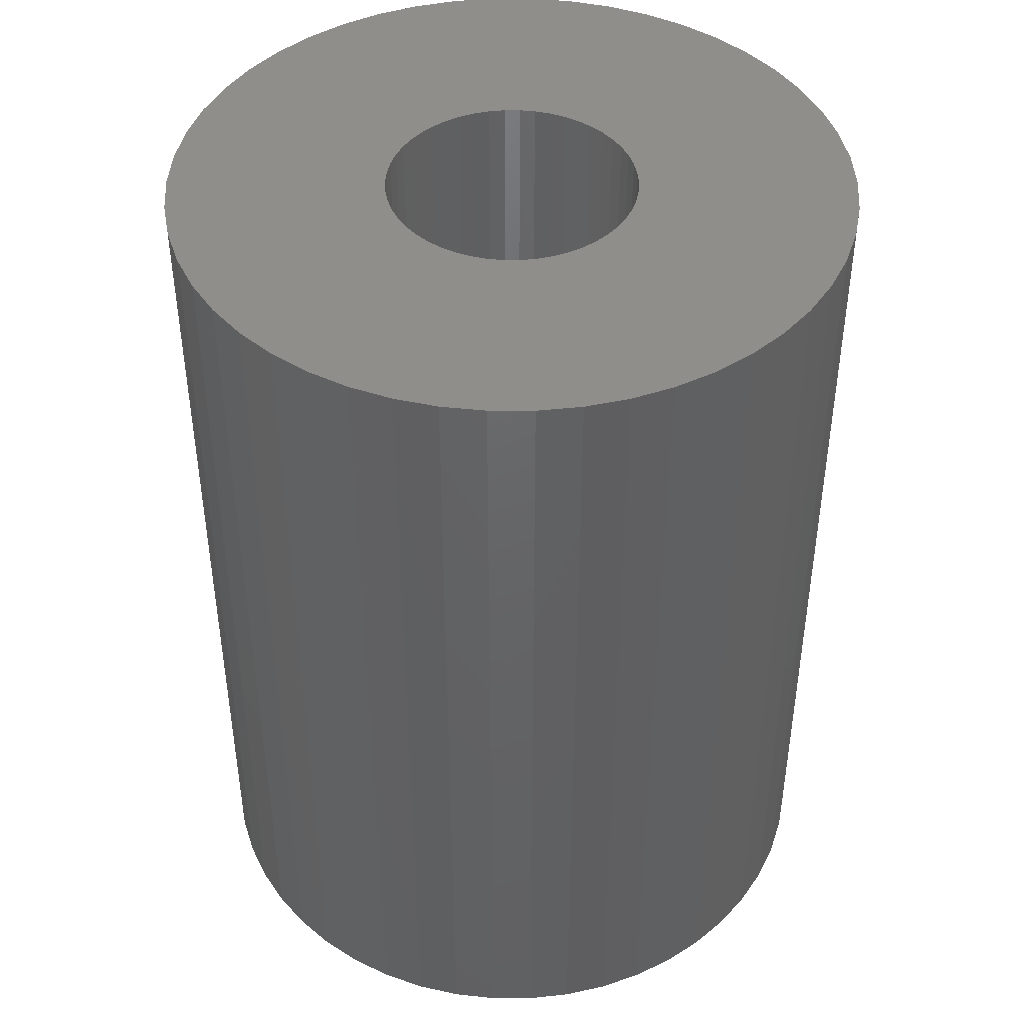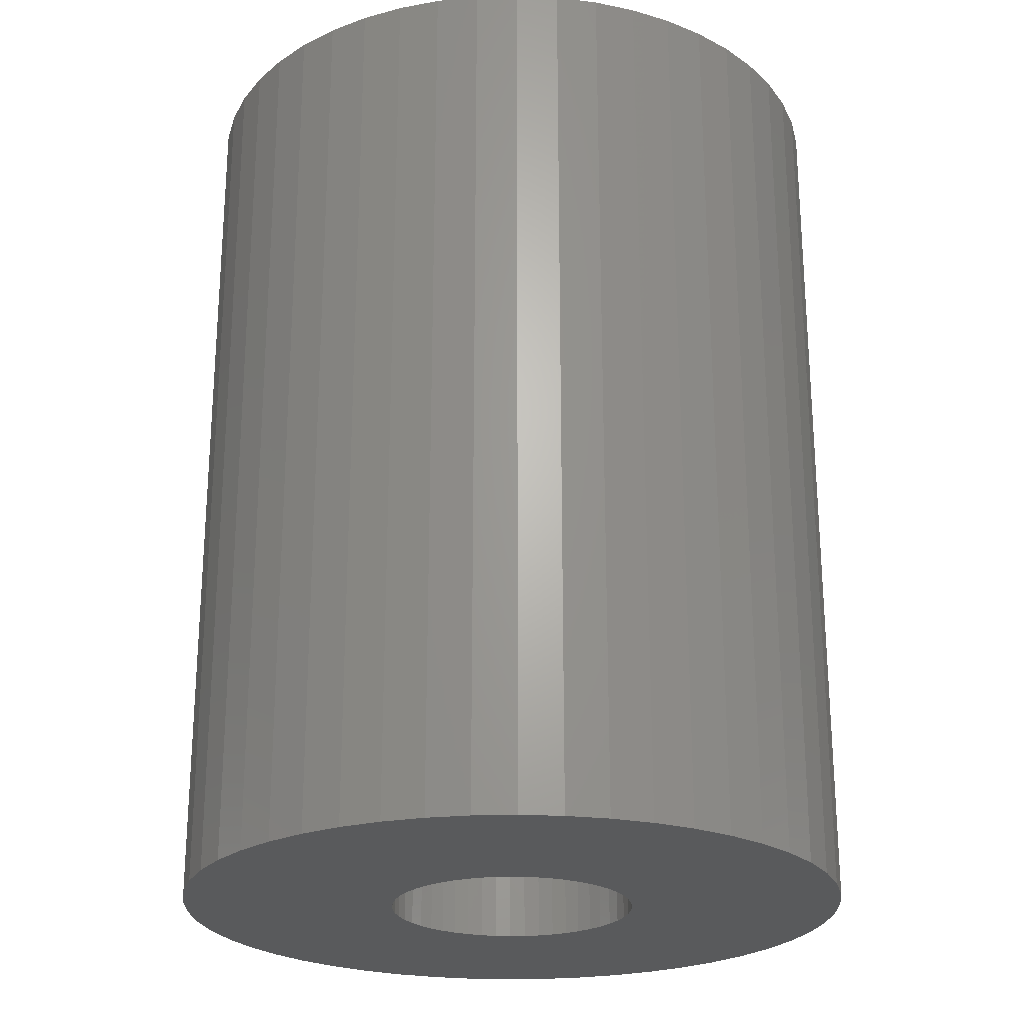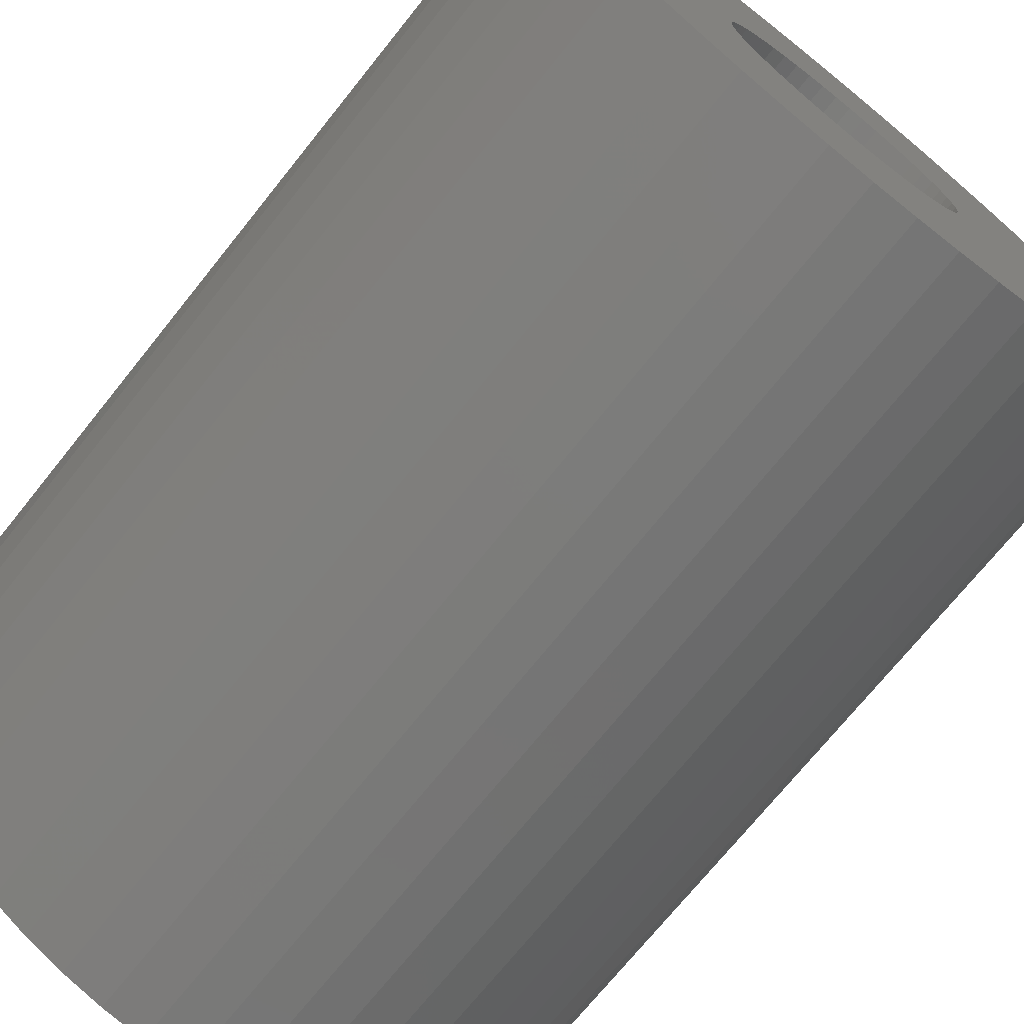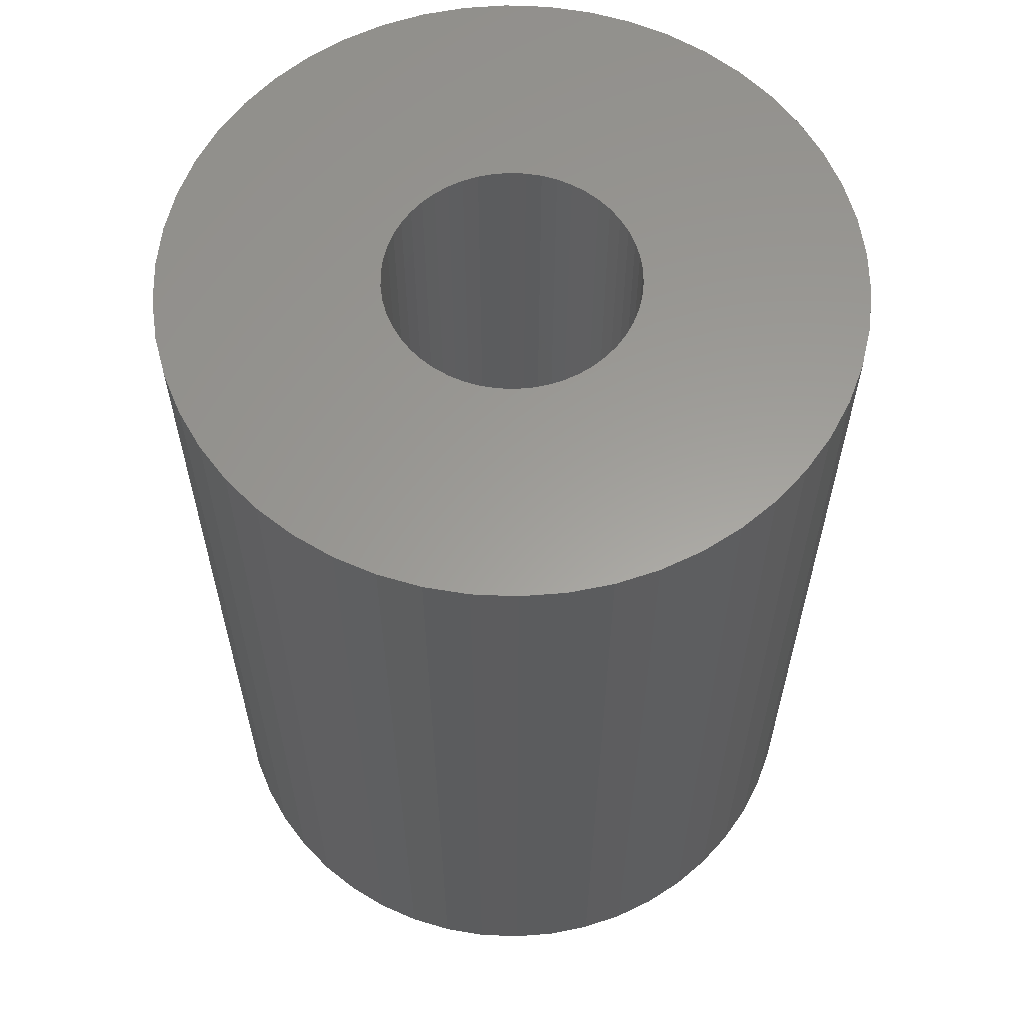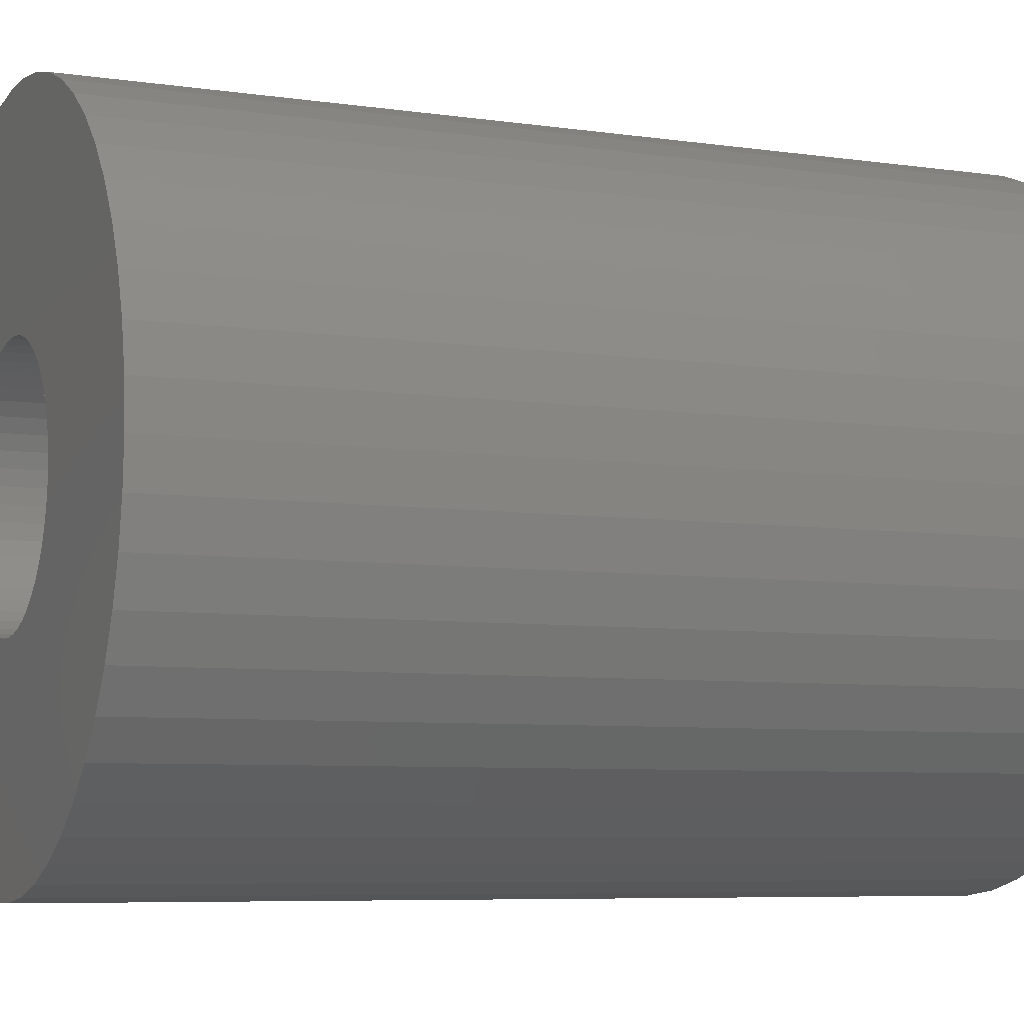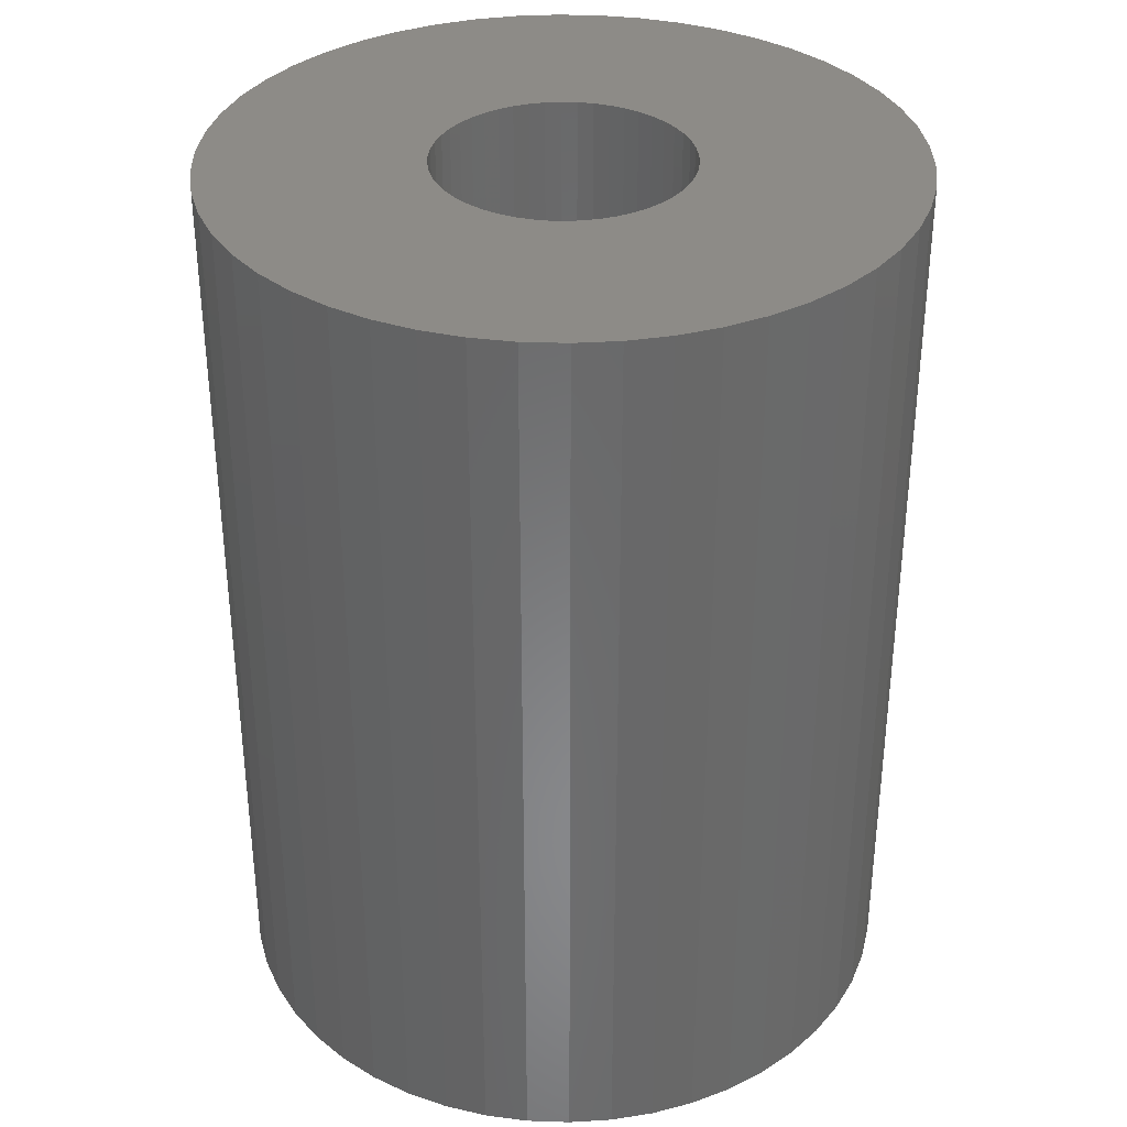
<metadata>
{"format":"stl","ext":"stl","renderer":"f3d","projection":"perspective","resolution":1024,"background":"white","views":[{"elev":44.0,"azim":-7.1,"up":"+Z"},{"elev":-24.0,"azim":9.9,"up":"+Z"},{"elev":-71.9,"azim":141.3,"up":"+Y"},{"elev":60.5,"azim":81.8,"up":"+Z"},{"elev":-6.6,"azim":-113.6,"up":"+Y"},{"elev":34.7,"azim":-141.4,"up":"+Z"}]}
</metadata>
<code>
# stl→obj: 200 verts, 400 faces
v 24.5 0 32.5
v 24.31 3.071 -32.5
v 24.31 3.071 32.5
v 24.5 0 -32.5
v -24.5 0 -32.5
v -24.31 3.071 32.5
v -24.31 3.071 -32.5
v -24.5 0 32.5
v 1.538 24.45 -32.5
v -1.538 24.45 32.5
v 1.538 24.45 32.5
v -1.538 24.45 -32.5
v -1.538 -24.45 -32.5
v 1.538 -24.45 32.5
v -1.538 -24.45 32.5
v 1.538 -24.45 -32.5
v 17.86 16.77 -32.5
v 15.62 18.88 32.5
v 17.86 16.77 32.5
v 15.62 18.88 -32.5
v -15.62 18.88 -32.5
v -17.86 16.77 32.5
v -15.62 18.88 32.5
v -17.86 16.77 -32.5
v -7.571 23.3 -32.5
v -10.43 22.17 32.5
v -7.571 23.3 32.5
v -10.43 22.17 -32.5
v 22.78 9.019 32.5
v 21.47 11.8 -32.5
v 21.47 11.8 32.5
v 22.78 9.019 -32.5
v 19.82 14.4 -32.5
v 19.82 14.4 32.5
v 10.43 22.17 -32.5
v 7.571 23.3 32.5
v 10.43 22.17 32.5
v 7.571 23.3 -32.5
v 13.13 20.69 -32.5
v 13.13 20.69 32.5
v -22.78 9.019 -32.5
v -21.47 11.8 32.5
v -21.47 11.8 -32.5
v -22.78 9.019 32.5
v -19.82 14.4 -32.5
v -19.82 14.4 32.5
v -23.73 6.093 -32.5
v -23.73 6.093 32.5
v -4.591 24.07 -32.5
v -4.591 24.07 32.5
v 23.73 6.093 32.5
v 23.73 6.093 -32.5
v 4.591 24.07 32.5
v 4.591 24.07 -32.5
v 9 0 32.5
v 8.929 1.128 32.5
v 24.31 -3.071 32.5
v 8.717 2.238 32.5
v 8.929 -1.128 32.5
v 8.368 3.313 32.5
v 23.73 -6.093 32.5
v 7.887 4.336 32.5
v 8.717 -2.238 32.5
v 7.281 5.29 32.5
v 22.78 -9.019 32.5
v 6.561 6.161 32.5
v 8.368 -3.313 32.5
v 5.737 6.935 32.5
v 21.47 -11.8 32.5
v 4.822 7.599 32.5
v 7.887 -4.336 32.5
v 19.82 -14.4 32.5
v 3.832 8.143 32.5
v 2.781 8.56 32.5
v 1.686 8.841 32.5
v 0.5651 8.982 32.5
v -0.5651 8.982 32.5
v -1.686 8.841 32.5
v -2.781 8.56 32.5
v -3.832 8.143 32.5
v -4.822 7.599 32.5
v -13.13 20.69 32.5
v -5.737 6.935 32.5
v -6.561 6.161 32.5
v -7.281 5.29 32.5
v -7.887 4.336 32.5
v 7.281 -5.29 32.5
v 17.86 -16.77 32.5
v 6.561 -6.161 32.5
v 15.62 -18.88 32.5
v 5.737 -6.935 32.5
v 13.13 -20.69 32.5
v 4.822 -7.599 32.5
v 10.43 -22.17 32.5
v 3.832 -8.143 32.5
v 7.571 -23.3 32.5
v 2.781 -8.56 32.5
v 4.591 -24.07 32.5
v 1.686 -8.841 32.5
v 0.5651 -8.982 32.5
v -0.5651 -8.982 32.5
v -1.686 -8.841 32.5
v -4.591 -24.07 32.5
v -2.781 -8.56 32.5
v -7.571 -23.3 32.5
v -3.832 -8.143 32.5
v -10.43 -22.17 32.5
v -4.822 -7.599 32.5
v -13.13 -20.69 32.5
v -5.737 -6.935 32.5
v -15.62 -18.88 32.5
v -6.561 -6.161 32.5
v -17.86 -16.77 32.5
v -7.281 -5.29 32.5
v -19.82 -14.4 32.5
v -7.887 -4.336 32.5
v -21.47 -11.8 32.5
v -8.368 -3.313 32.5
v -22.78 -9.019 32.5
v -8.717 -2.238 32.5
v -23.73 -6.093 32.5
v -8.929 -1.128 32.5
v -24.31 -3.071 32.5
v -9 0 32.5
v -8.368 3.313 32.5
v -8.717 2.238 32.5
v -8.929 1.128 32.5
v -13.13 20.69 -32.5
v 24.31 -3.071 -32.5
v 19.82 -14.4 -32.5
v 17.86 -16.77 -32.5
v 23.73 -6.093 -32.5
v 22.78 -9.019 -32.5
v -21.47 -11.8 -32.5
v -22.78 -9.019 -32.5
v 9 0 -32.5
v 8.929 -1.128 -32.5
v 8.717 -2.238 -32.5
v 8.929 1.128 -32.5
v 8.368 -3.313 -32.5
v 21.47 -11.8 -32.5
v 7.887 -4.336 -32.5
v 8.717 2.238 -32.5
v 7.281 -5.29 -32.5
v 6.561 -6.161 -32.5
v 15.62 -18.88 -32.5
v 8.368 3.313 -32.5
v 5.737 -6.935 -32.5
v 13.13 -20.69 -32.5
v 4.822 -7.599 -32.5
v 10.43 -22.17 -32.5
v 7.887 4.336 -32.5
v 3.832 -8.143 -32.5
v 7.571 -23.3 -32.5
v 2.781 -8.56 -32.5
v 4.591 -24.07 -32.5
v 1.686 -8.841 -32.5
v 0.5651 -8.982 -32.5
v -0.5651 -8.982 -32.5
v -1.686 -8.841 -32.5
v -4.591 -24.07 -32.5
v -2.781 -8.56 -32.5
v -7.571 -23.3 -32.5
v -3.832 -8.143 -32.5
v -10.43 -22.17 -32.5
v -4.822 -7.599 -32.5
v -13.13 -20.69 -32.5
v -5.737 -6.935 -32.5
v -15.62 -18.88 -32.5
v -6.561 -6.161 -32.5
v -17.86 -16.77 -32.5
v -7.281 -5.29 -32.5
v -19.82 -14.4 -32.5
v -7.887 -4.336 -32.5
v 7.281 5.29 -32.5
v 6.561 6.161 -32.5
v 5.737 6.935 -32.5
v 4.822 7.599 -32.5
v 3.832 8.143 -32.5
v 2.781 8.56 -32.5
v 1.686 8.841 -32.5
v 0.5651 8.982 -32.5
v -0.5651 8.982 -32.5
v -1.686 8.841 -32.5
v -2.781 8.56 -32.5
v -3.832 8.143 -32.5
v -4.822 7.599 -32.5
v -5.737 6.935 -32.5
v -6.561 6.161 -32.5
v -7.281 5.29 -32.5
v -7.887 4.336 -32.5
v -8.368 3.313 -32.5
v -8.717 2.238 -32.5
v -8.929 1.128 -32.5
v -9 0 -32.5
v -8.368 -3.313 -32.5
v -8.717 -2.238 -32.5
v -23.73 -6.093 -32.5
v -8.929 -1.128 -32.5
v -24.31 -3.071 -32.5
f 1 2 3
f 2 1 4
f 5 6 7
f 6 5 8
f 9 10 11
f 10 9 12
f 13 14 15
f 14 13 16
f 17 18 19
f 18 17 20
f 21 22 23
f 22 21 24
f 25 26 27
f 26 25 28
f 29 30 31
f 30 29 32
f 31 33 34
f 33 31 30
f 35 36 37
f 36 35 38
f 39 37 40
f 37 39 35
f 41 42 43
f 42 41 44
f 45 22 24
f 22 45 46
f 47 44 41
f 44 47 48
f 49 27 50
f 27 49 25
f 51 32 29
f 32 51 52
f 3 52 51
f 52 3 2
f 34 17 19
f 17 34 33
f 38 53 36
f 53 38 54
f 54 11 53
f 11 54 9
f 20 40 18
f 40 20 39
f 43 46 45
f 46 43 42
f 7 48 47
f 48 7 6
f 55 1 3
f 56 3 51
f 1 55 57
f 58 51 29
f 59 57 55
f 60 29 31
f 57 59 61
f 62 31 34
f 63 61 59
f 64 34 19
f 61 63 65
f 66 19 18
f 67 65 63
f 68 18 40
f 65 67 69
f 70 40 37
f 71 69 67
f 69 71 72
f 3 56 55
f 51 58 56
f 29 60 58
f 31 62 60
f 73 37 36
f 34 64 62
f 19 66 64
f 18 68 66
f 40 70 68
f 74 36 53
f 37 73 70
f 36 74 73
f 53 75 74
f 11 75 53
f 11 76 75
f 11 77 76
f 10 77 11
f 10 78 77
f 50 78 10
f 78 50 79
f 27 79 50
f 79 27 80
f 26 80 27
f 80 26 81
f 82 81 26
f 81 82 83
f 23 83 82
f 83 23 84
f 22 84 23
f 84 22 85
f 46 85 22
f 85 46 86
f 87 72 71
f 72 87 88
f 89 88 87
f 88 89 90
f 91 90 89
f 90 91 92
f 93 92 91
f 92 93 94
f 95 94 93
f 94 95 96
f 97 96 95
f 96 97 98
f 99 98 97
f 99 14 98
f 100 14 99
f 101 14 100
f 101 15 14
f 102 15 101
f 103 102 104
f 105 104 106
f 102 103 15
f 107 106 108
f 109 108 110
f 111 110 112
f 113 112 114
f 104 105 103
f 115 114 116
f 117 116 118
f 119 118 120
f 121 120 122
f 123 122 124
f 42 86 46
f 106 107 105
f 86 42 125
f 108 109 107
f 44 125 42
f 110 111 109
f 125 44 126
f 112 113 111
f 48 126 44
f 114 115 113
f 126 48 127
f 116 117 115
f 6 127 48
f 118 119 117
f 127 6 124
f 120 121 119
f 8 124 6
f 122 123 121
f 124 8 123
f 28 82 26
f 82 28 128
f 128 23 82
f 23 128 21
f 12 50 10
f 50 12 49
f 57 4 1
f 4 57 129
f 88 130 72
f 130 88 131
f 65 132 61
f 132 65 133
f 61 129 57
f 129 61 132
f 134 119 135
f 119 134 117
f 136 4 129
f 137 129 132
f 4 136 2
f 138 132 133
f 139 2 136
f 140 133 141
f 2 139 52
f 142 141 130
f 143 52 139
f 144 130 131
f 52 143 32
f 145 131 146
f 147 32 143
f 148 146 149
f 32 147 30
f 150 149 151
f 152 30 147
f 30 152 33
f 129 137 136
f 132 138 137
f 133 140 138
f 141 142 140
f 153 151 154
f 130 144 142
f 131 145 144
f 146 148 145
f 149 150 148
f 155 154 156
f 151 153 150
f 154 155 153
f 156 157 155
f 16 157 156
f 16 158 157
f 16 159 158
f 13 159 16
f 13 160 159
f 161 160 13
f 160 161 162
f 163 162 161
f 162 163 164
f 165 164 163
f 164 165 166
f 167 166 165
f 166 167 168
f 169 168 167
f 168 169 170
f 171 170 169
f 170 171 172
f 173 172 171
f 172 173 174
f 175 33 152
f 33 175 17
f 176 17 175
f 17 176 20
f 177 20 176
f 20 177 39
f 178 39 177
f 39 178 35
f 179 35 178
f 35 179 38
f 180 38 179
f 38 180 54
f 181 54 180
f 181 9 54
f 182 9 181
f 183 9 182
f 183 12 9
f 184 12 183
f 49 184 185
f 25 185 186
f 184 49 12
f 28 186 187
f 128 187 188
f 21 188 189
f 24 189 190
f 185 25 49
f 45 190 191
f 43 191 192
f 41 192 193
f 47 193 194
f 7 194 195
f 134 174 173
f 186 28 25
f 174 134 196
f 187 128 28
f 135 196 134
f 188 21 128
f 196 135 197
f 189 24 21
f 198 197 135
f 190 45 24
f 197 198 199
f 191 43 45
f 200 199 198
f 192 41 43
f 199 200 195
f 193 47 41
f 5 195 200
f 194 7 47
f 195 5 7
f 151 92 94
f 92 151 149
f 146 88 90
f 88 146 131
f 72 141 69
f 141 72 130
f 135 121 198
f 121 135 119
f 154 94 96
f 94 154 151
f 156 96 98
f 96 156 154
f 16 98 14
f 98 16 156
f 69 133 65
f 133 69 141
f 161 15 103
f 15 161 13
f 165 105 107
f 105 165 163
f 163 103 105
f 103 163 161
f 171 115 173
f 115 171 113
f 171 111 113
f 111 171 169
f 198 123 200
f 123 198 121
f 200 8 5
f 8 200 123
f 149 90 92
f 90 149 146
f 173 117 134
f 117 173 115
f 167 107 109
f 107 167 165
f 169 109 111
f 109 169 167
f 126 192 125
f 192 126 193
f 152 64 175
f 64 152 62
f 181 74 75
f 74 181 180
f 180 73 74
f 73 180 179
f 186 79 80
f 79 186 185
f 125 191 86
f 191 125 192
f 138 59 137
f 59 138 63
f 179 70 73
f 70 179 178
f 85 189 84
f 189 85 190
f 185 78 79
f 78 185 184
f 189 83 84
f 83 189 188
f 136 56 139
f 56 136 55
f 140 63 138
f 63 140 67
f 177 66 68
f 66 177 176
f 183 76 77
f 76 183 182
f 178 68 70
f 68 178 177
f 124 194 127
f 194 124 195
f 86 190 85
f 190 86 191
f 184 77 78
f 77 184 183
f 188 81 83
f 81 188 187
f 187 80 81
f 80 187 186
f 137 55 136
f 55 137 59
f 157 100 99
f 100 157 158
f 147 62 152
f 62 147 60
f 143 60 147
f 60 143 58
f 139 58 143
f 58 139 56
f 175 66 176
f 66 175 64
f 182 75 76
f 75 182 181
f 127 193 126
f 193 127 194
f 142 67 140
f 67 142 71
f 160 104 102
f 104 160 162
f 159 102 101
f 102 159 160
f 122 195 124
f 195 122 199
f 120 199 122
f 199 120 197
f 114 174 116
f 174 114 172
f 116 196 118
f 196 116 174
f 153 97 95
f 97 153 155
f 155 99 97
f 99 155 157
f 145 91 89
f 91 145 148
f 144 71 142
f 71 144 87
f 162 106 104
f 106 162 164
f 158 101 100
f 101 158 159
f 112 172 114
f 172 112 170
f 168 112 110
f 112 168 170
f 145 87 144
f 87 145 89
f 148 93 91
f 93 148 150
f 150 95 93
f 95 150 153
f 166 110 108
f 110 166 168
f 118 197 120
f 197 118 196
f 164 108 106
f 108 164 166

</code>
